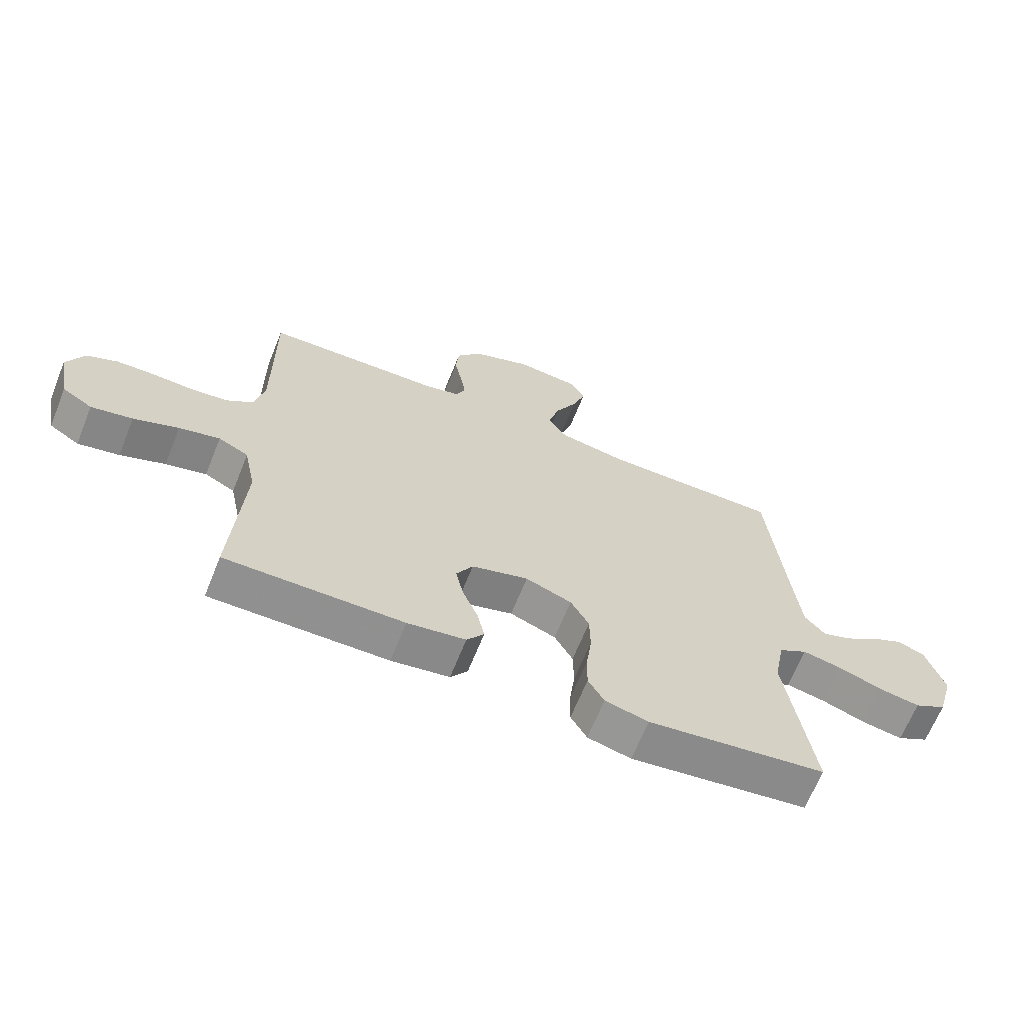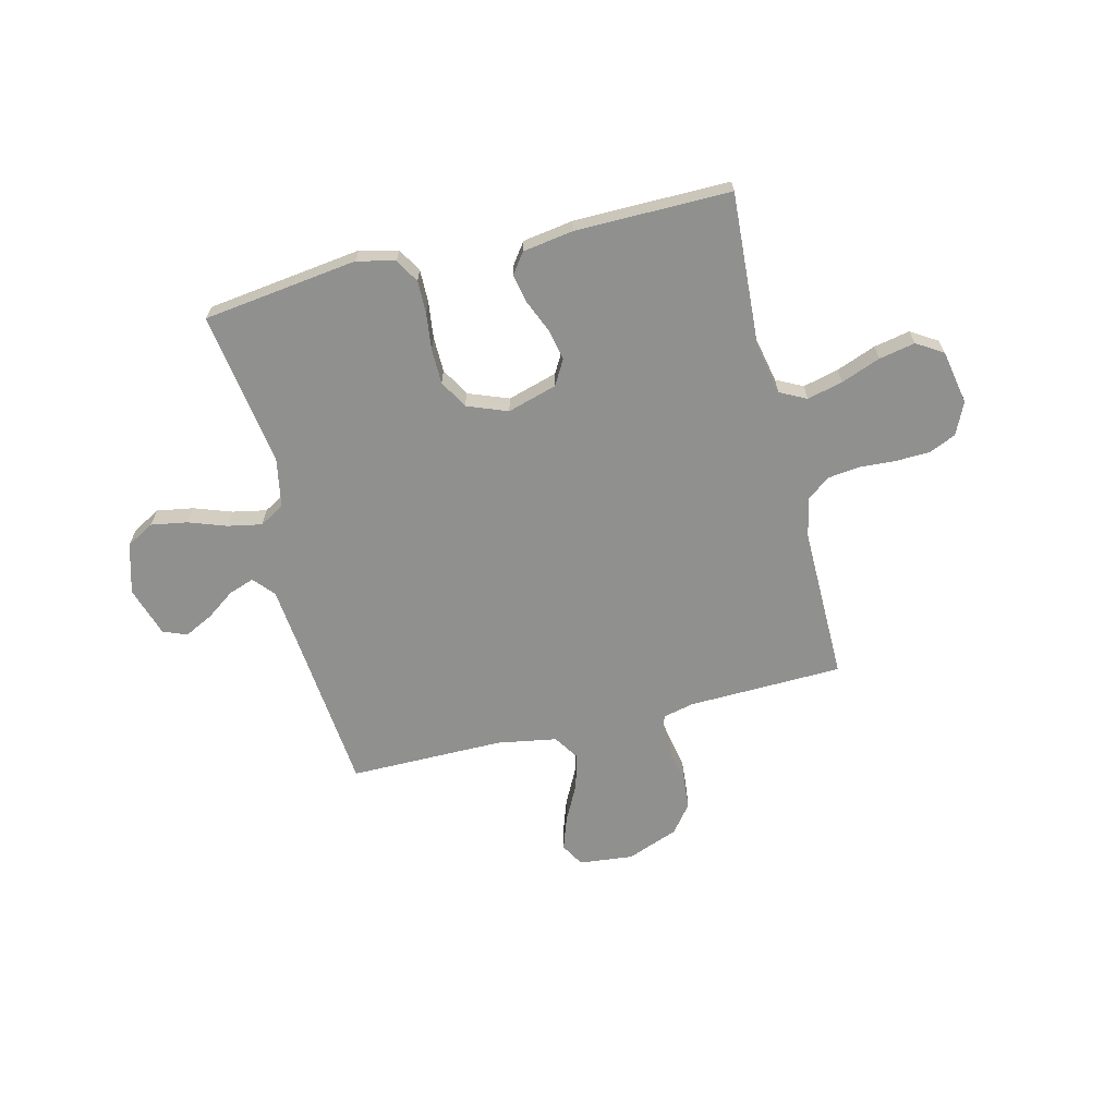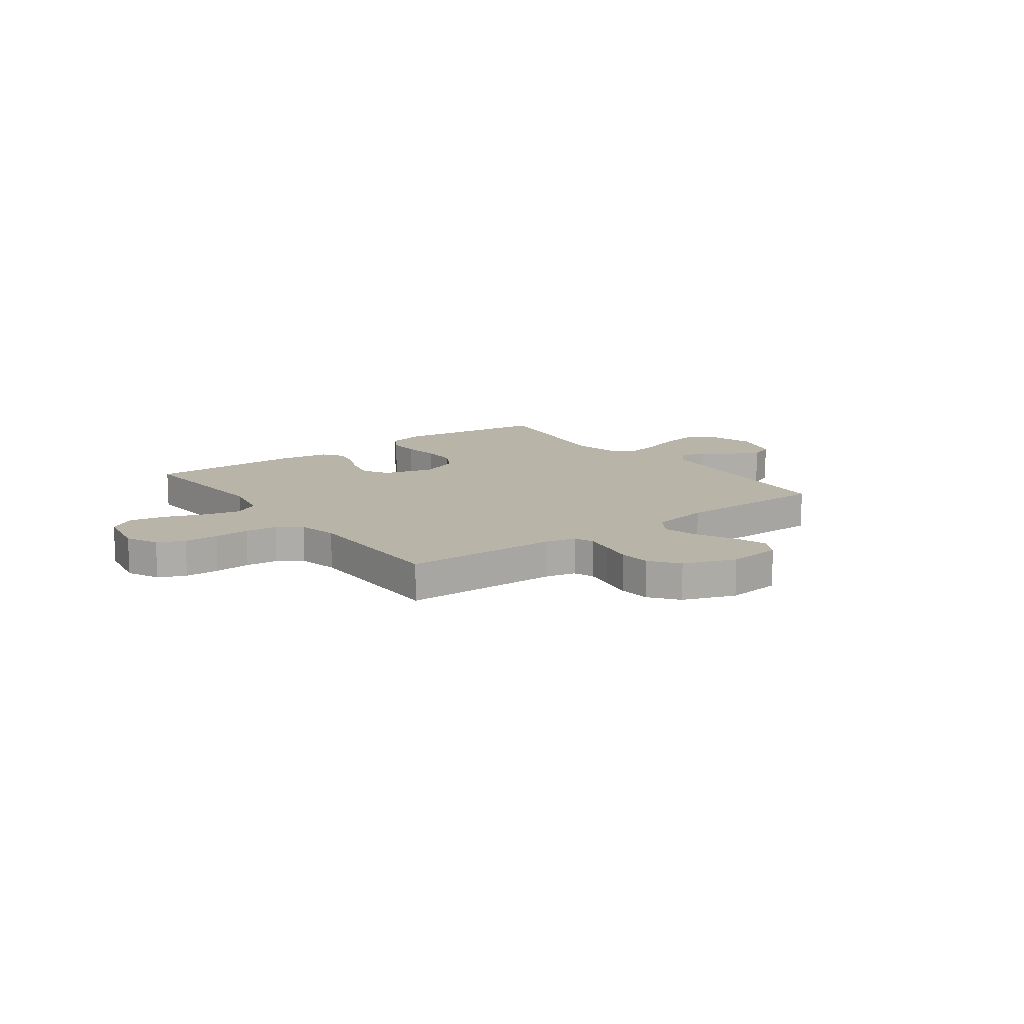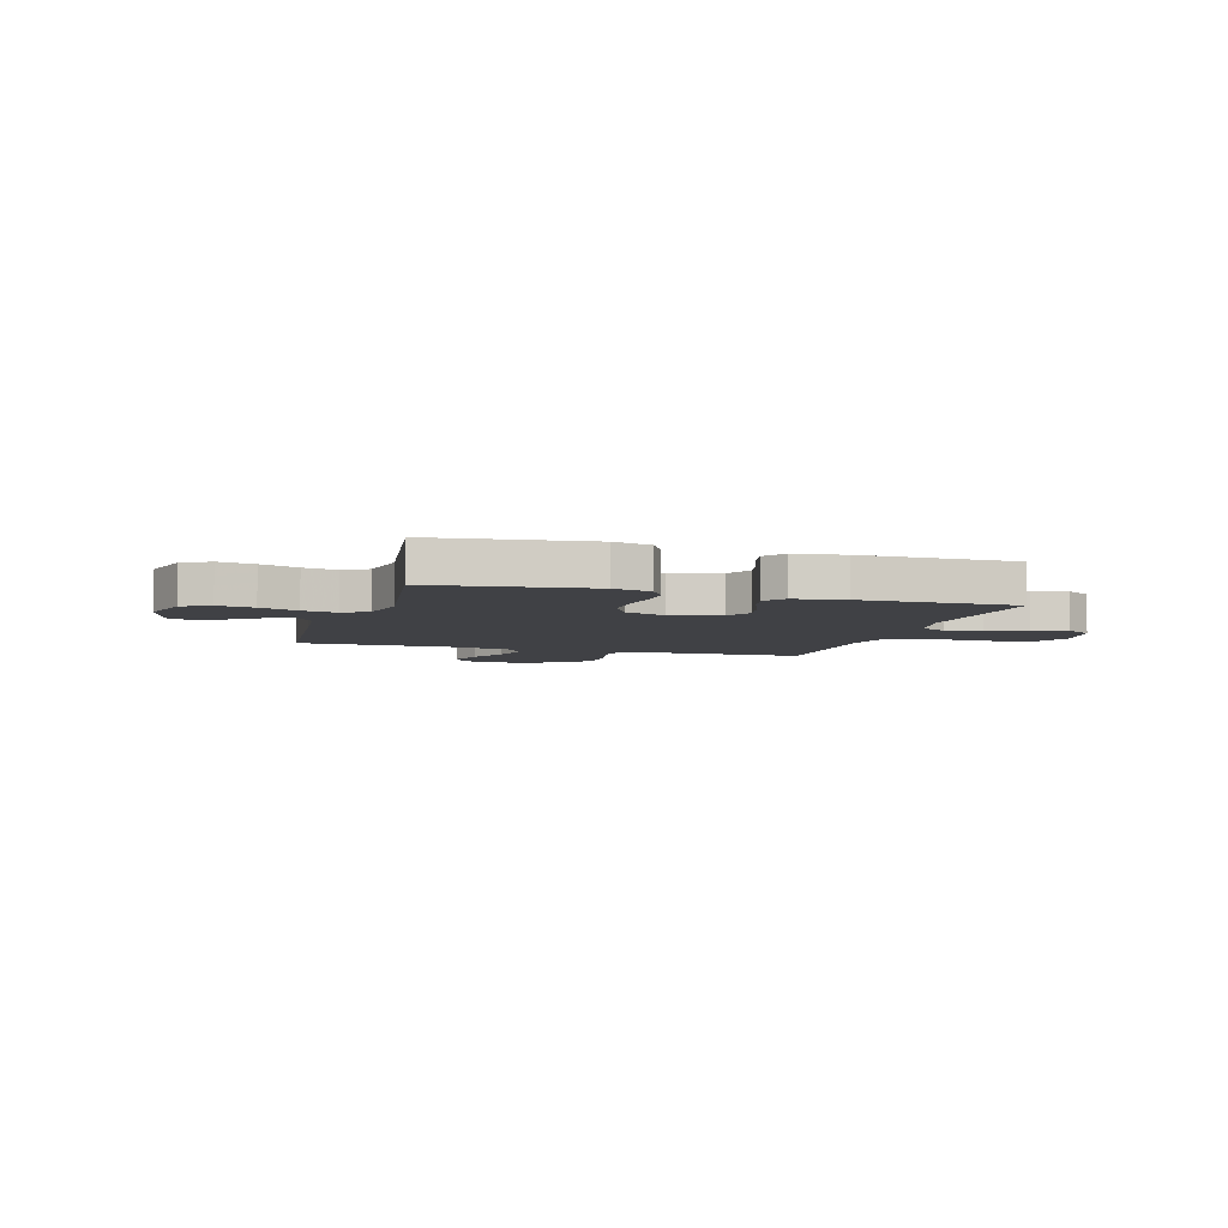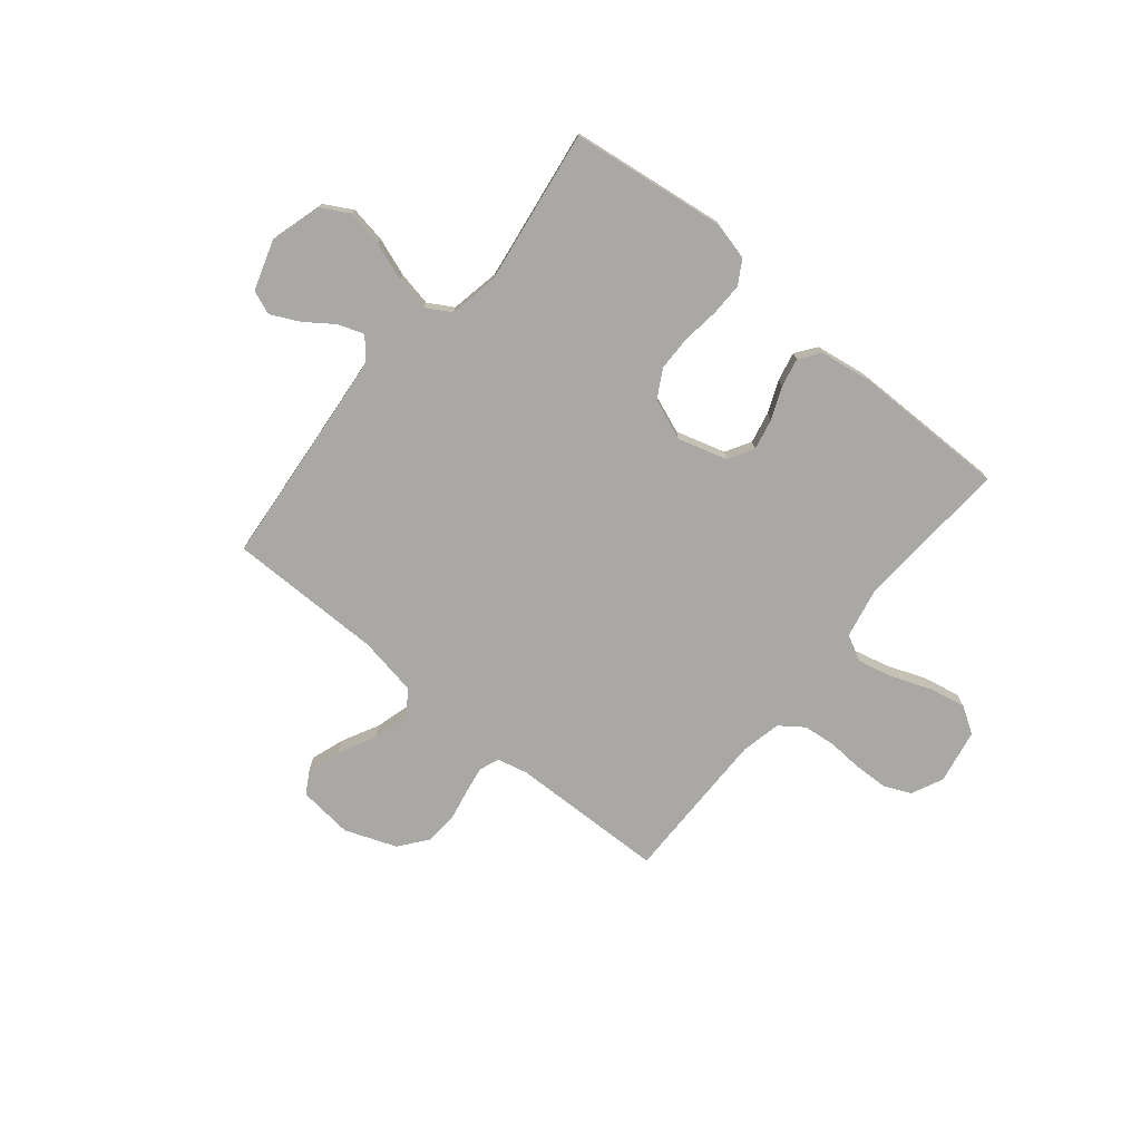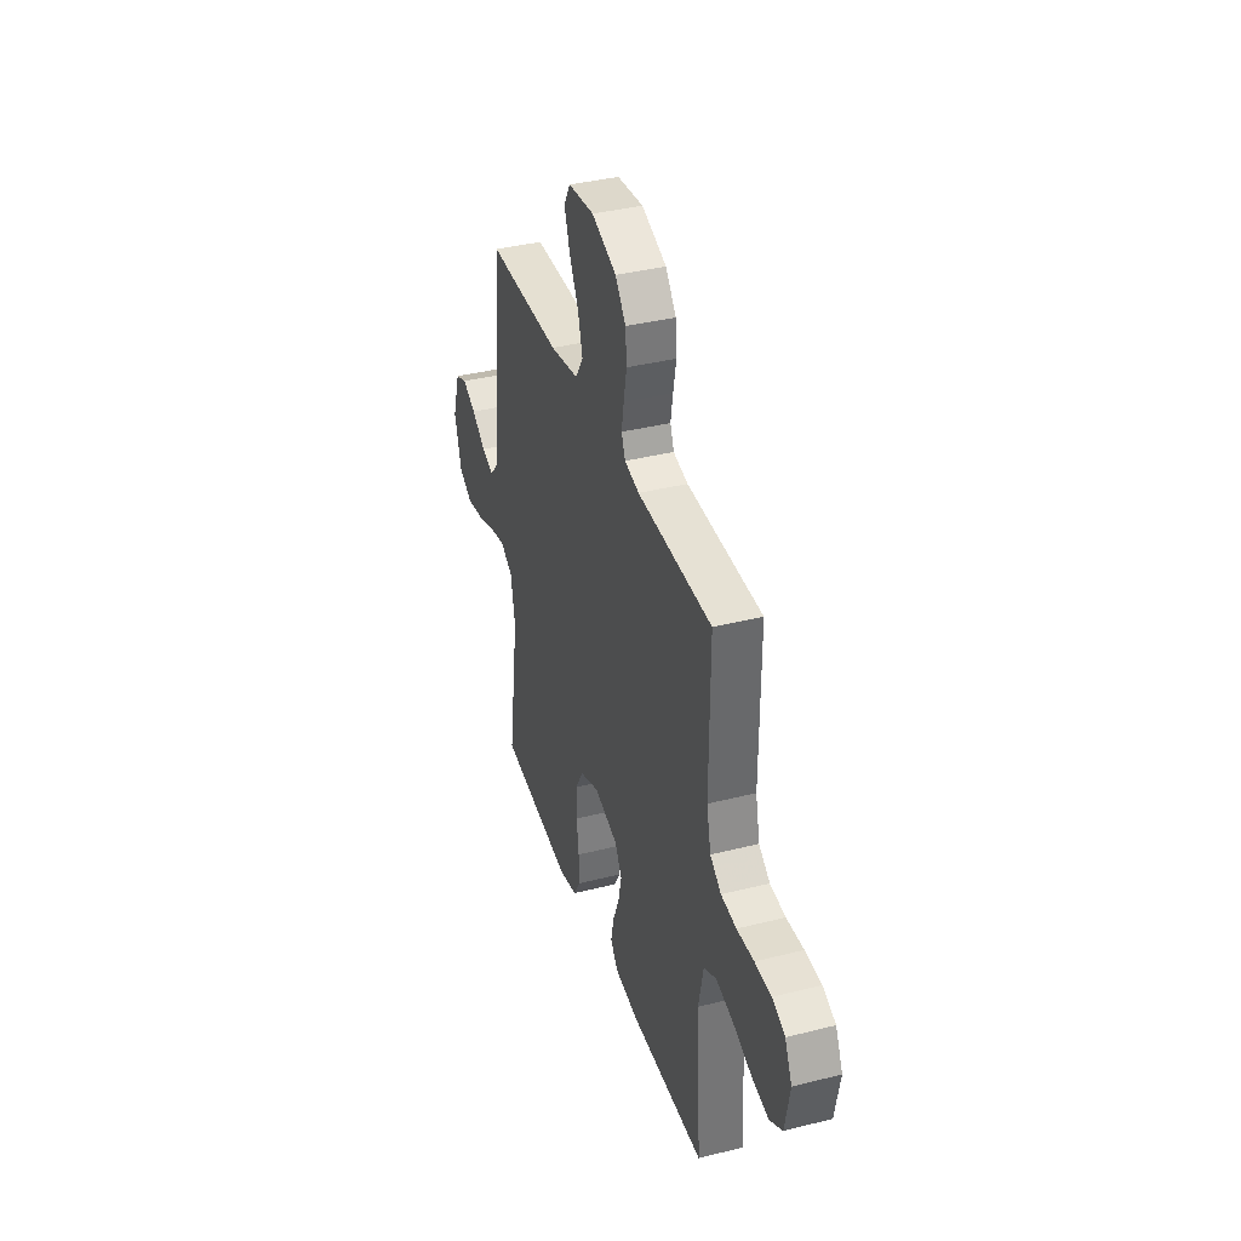
<metadata>
{"format":"obj","ext":"obj","renderer":"f3d","projection":"perspective","resolution":1024,"background":"white","views":[{"elev":-65.9,"azim":-21.9,"up":"+Z"},{"elev":-65.6,"azim":-166.1,"up":"+Y"},{"elev":13.1,"azim":-36.7,"up":"+Y"},{"elev":-5.8,"azim":163.2,"up":"+Y"},{"elev":-75.2,"azim":140.5,"up":"+Y"},{"elev":37.6,"azim":-107.9,"up":"+Z"}]}
</metadata>
<code>
v 0.5 0.07 -0.5
v 0.2 0.07 -0.539
v 0.127 0.07 -0.521
v 0.1 0.07 -0.475
v 0.101 0.07 -0.412
v 0.11 0.07 -0.341
v 0.109 0.07 -0.273
v 0.078 0.07 -0.218
v 0 0.07 -0.188
v -0.096 0.07 -0.216
v -0.124 0.07 -0.265
v -0.111 0.07 -0.325
v -0.085 0.07 -0.387
v -0.073 0.07 -0.443
v -0.102 0.07 -0.483
v -0.2 0.07 -0.498
v -0.5 0.07 -0.5
v -0.481 0.07 -0.2
v -0.501 0.07 -0.103
v -0.552 0.07 -0.077
v -0.621 0.07 -0.094
v -0.697 0.07 -0.123
v -0.767 0.07 -0.137
v -0.818 0.07 -0.105
v -0.838 0.07 0
v -0.809 0.07 0.062
v -0.757 0.07 0.085
v -0.691 0.07 0.087
v -0.622 0.07 0.083
v -0.56 0.07 0.09
v -0.515 0.07 0.123
v -0.498 0.07 0.2
v -0.5 0.07 0.5
v -0.2 0.07 0.508
v -0.141 0.07 0.522
v -0.126 0.07 0.56
v -0.135 0.07 0.614
v -0.147 0.07 0.676
v -0.142 0.07 0.737
v -0.1 0.07 0.791
v 0 0.07 0.829
v 0.105 0.07 0.818
v 0.131 0.07 0.773
v 0.109 0.07 0.709
v 0.072 0.07 0.637
v 0.053 0.07 0.569
v 0.085 0.07 0.52
v 0.2 0.07 0.5
v 0.5 0.07 0.5
v 0.528 0.07 0.2
v 0.541 0.07 0.071
v 0.576 0.07 0.031
v 0.625 0.07 0.048
v 0.681 0.07 0.088
v 0.736 0.07 0.115
v 0.782 0.07 0.097
v 0.813 0.07 0
v 0.785 0.07 -0.098
v 0.731 0.07 -0.128
v 0.661 0.07 -0.116
v 0.588 0.07 -0.09
v 0.522 0.07 -0.077
v 0.474 0.07 -0.105
v 0.456 0.07 -0.2
v 0.5 0 -0.5
v 0.2 0 -0.539
v 0.127 0 -0.521
v 0.1 0 -0.475
v 0.101 0 -0.412
v 0.11 0 -0.341
v 0.109 0 -0.273
v 0.078 0 -0.218
v 0 0 -0.188
v -0.096 0 -0.216
v -0.124 0 -0.265
v -0.111 0 -0.325
v -0.085 0 -0.387
v -0.073 0 -0.443
v -0.102 0 -0.483
v -0.2 0 -0.498
v -0.5 0 -0.5
v -0.481 0 -0.2
v -0.501 0 -0.103
v -0.552 0 -0.077
v -0.621 0 -0.094
v -0.697 0 -0.123
v -0.767 0 -0.137
v -0.818 0 -0.105
v -0.838 0 0
v -0.809 0 0.062
v -0.757 0 0.085
v -0.691 0 0.087
v -0.622 0 0.083
v -0.56 0 0.09
v -0.515 0 0.123
v -0.498 0 0.2
v -0.5 0 0.5
v -0.2 0 0.508
v -0.141 0 0.522
v -0.126 0 0.56
v -0.135 0 0.614
v -0.147 0 0.676
v -0.142 0 0.737
v -0.1 0 0.791
v 0 0 0.829
v 0.105 0 0.818
v 0.131 0 0.773
v 0.109 0 0.709
v 0.072 0 0.637
v 0.053 0 0.569
v 0.085 0 0.52
v 0.2 0 0.5
v 0.5 0 0.5
v 0.528 0 0.2
v 0.541 0 0.071
v 0.576 0 0.031
v 0.625 0 0.048
v 0.681 0 0.088
v 0.736 0 0.115
v 0.782 0 0.097
v 0.813 0 0
v 0.785 0 -0.098
v 0.731 0 -0.128
v 0.661 0 -0.116
v 0.588 0 -0.09
v 0.522 0 -0.077
v 0.474 0 -0.105
v 0.456 0 -0.2
f 58 59 60 61
f 58 61 62
f 57 58 62
f 56 57 62
f 53 54 55 56
f 52 53 56 62
f 51 52 62 63
f 48 49 50
f 47 48 50 51
f 42 43 44 45
f 42 45 46
f 41 42 46
f 40 41 46
f 37 38 39 40
f 36 37 40 46
f 35 36 46 47
f 32 33 34
f 31 32 34 35
f 26 27 28 29
f 24 25 26 29
f 24 29 30
f 21 22 23 24
f 20 21 24 30
f 19 20 30 31
f 15 16 17 18
f 12 13 14 15
f 11 12 15 18
f 10 11 18 19
f 3 4 5 6
f 3 6 7
f 64 1 2 3
f 63 64 3 7
f 9 10 19 31
f 8 9 31 35
f 35 47 51 63
f 7 8 35 63
f 125 124 123 122
f 126 125 122
f 126 122 121
f 126 121 120
f 120 119 118 117
f 126 120 117 116
f 127 126 116 115
f 114 113 112
f 115 114 112 111
f 109 108 107 106
f 110 109 106
f 110 106 105
f 110 105 104
f 104 103 102 101
f 110 104 101 100
f 111 110 100 99
f 98 97 96
f 99 98 96 95
f 93 92 91 90
f 93 90 89 88
f 94 93 88
f 88 87 86 85
f 94 88 85 84
f 95 94 84 83
f 82 81 80 79
f 79 78 77 76
f 82 79 76 75
f 83 82 75 74
f 70 69 68 67
f 71 70 67
f 67 66 65 128
f 71 67 128 127
f 95 83 74 73
f 99 95 73 72
f 127 115 111 99
f 127 99 72 71
f 1 65 66 2
f 2 66 67 3
f 3 67 68 4
f 4 68 69 5
f 5 69 70 6
f 6 70 71 7
f 7 71 72 8
f 8 72 73 9
f 9 73 74 10
f 10 74 75 11
f 11 75 76 12
f 12 76 77 13
f 13 77 78 14
f 14 78 79 15
f 15 79 80 16
f 16 80 81 17
f 17 81 82 18
f 18 82 83 19
f 19 83 84 20
f 20 84 85 21
f 21 85 86 22
f 22 86 87 23
f 23 87 88 24
f 24 88 89 25
f 25 89 90 26
f 26 90 91 27
f 27 91 92 28
f 28 92 93 29
f 29 93 94 30
f 30 94 95 31
f 31 95 96 32
f 32 96 97 33
f 33 97 98 34
f 34 98 99 35
f 35 99 100 36
f 36 100 101 37
f 37 101 102 38
f 38 102 103 39
f 39 103 104 40
f 40 104 105 41
f 41 105 106 42
f 42 106 107 43
f 43 107 108 44
f 44 108 109 45
f 45 109 110 46
f 46 110 111 47
f 47 111 112 48
f 48 112 113 49
f 49 113 114 50
f 50 114 115 51
f 51 115 116 52
f 52 116 117 53
f 53 117 118 54
f 54 118 119 55
f 55 119 120 56
f 56 120 121 57
f 57 121 122 58
f 58 122 123 59
f 59 123 124 60
f 60 124 125 61
f 61 125 126 62
f 62 126 127 63
f 63 127 128 64
f 64 128 65 1

</code>
